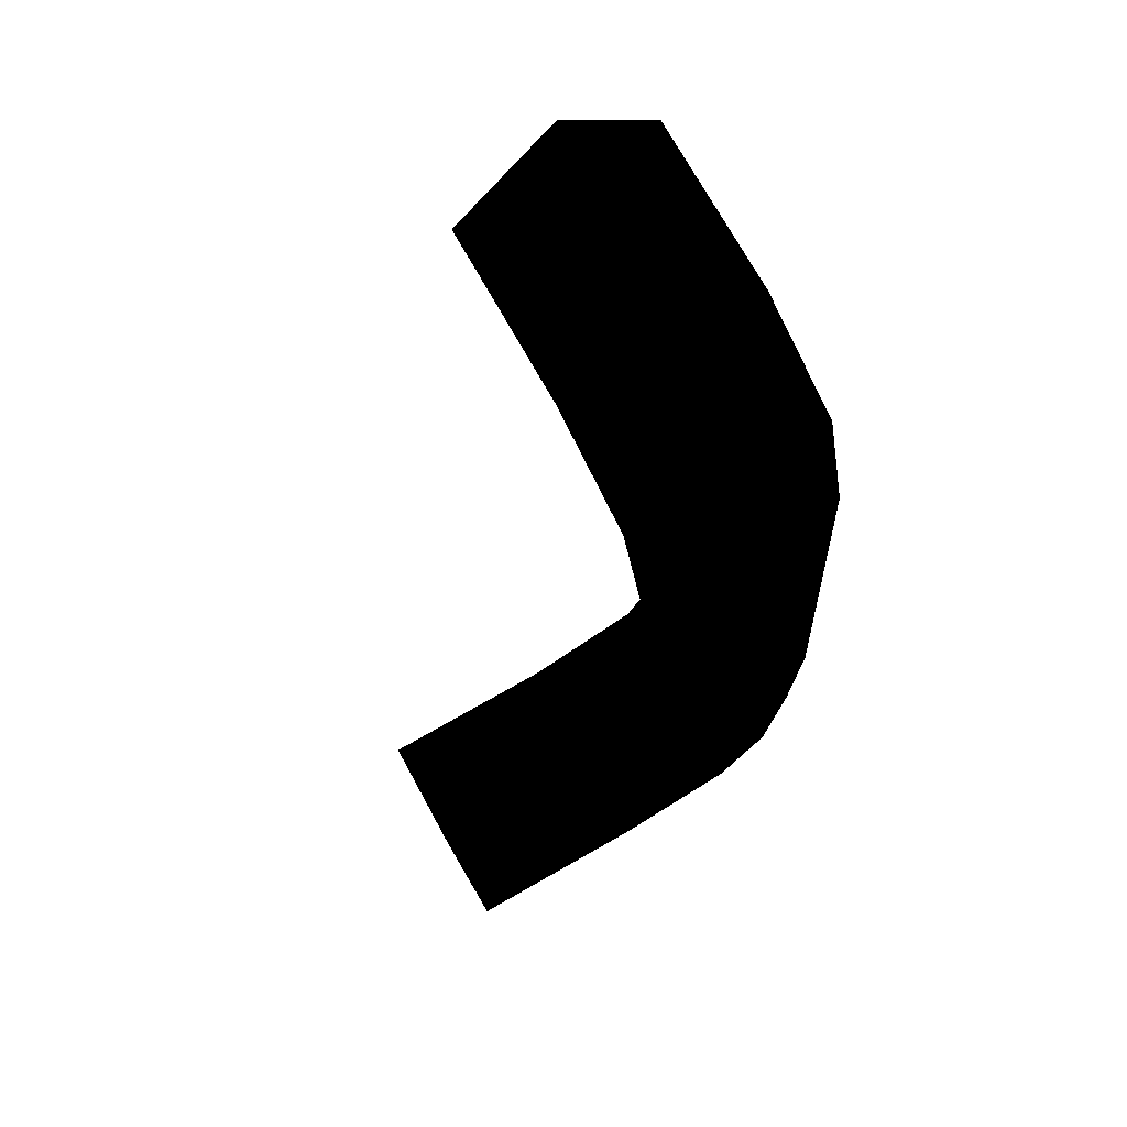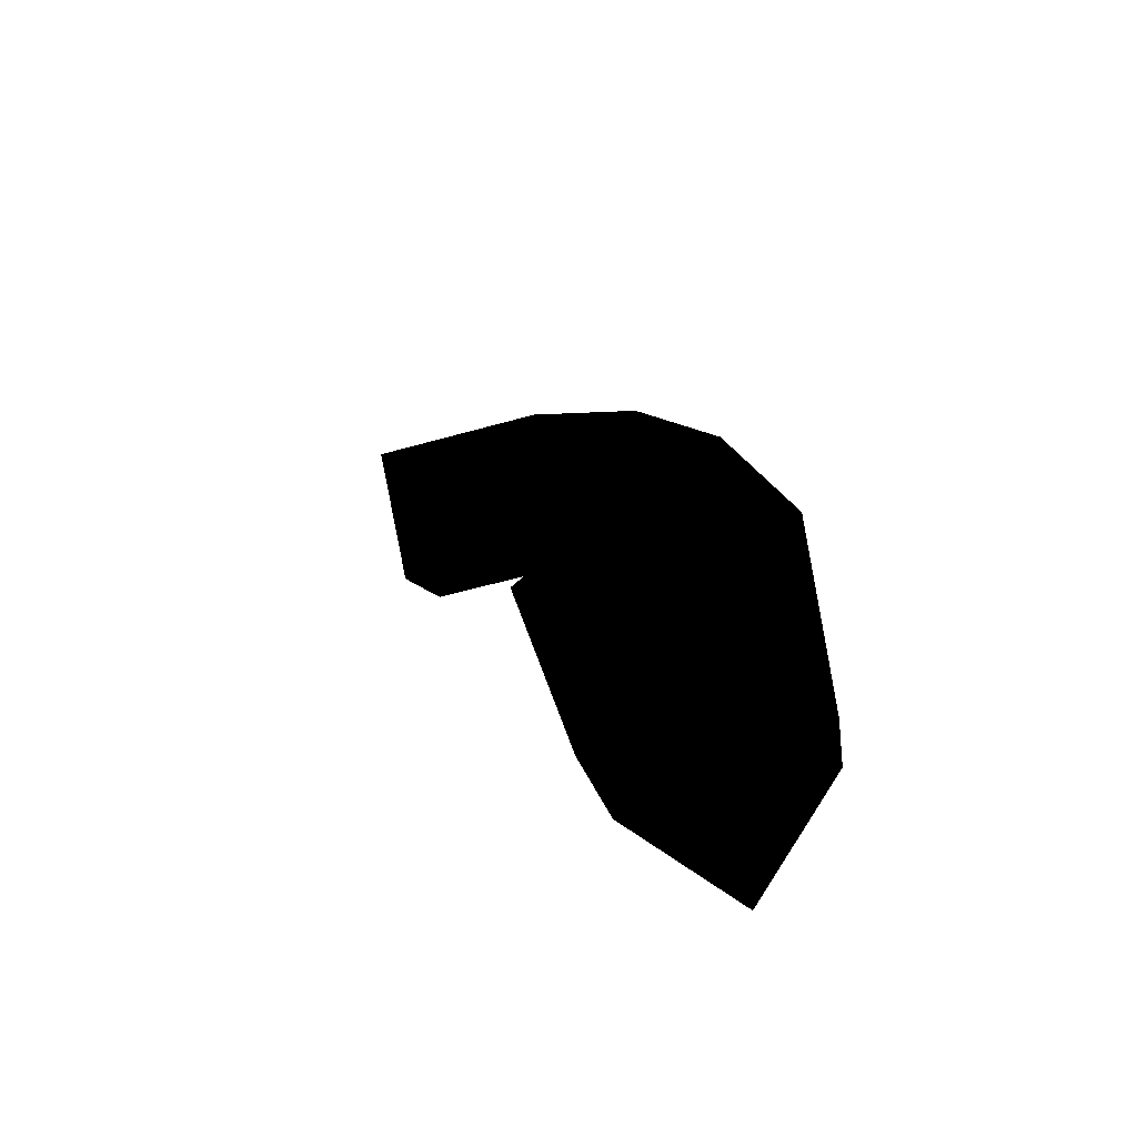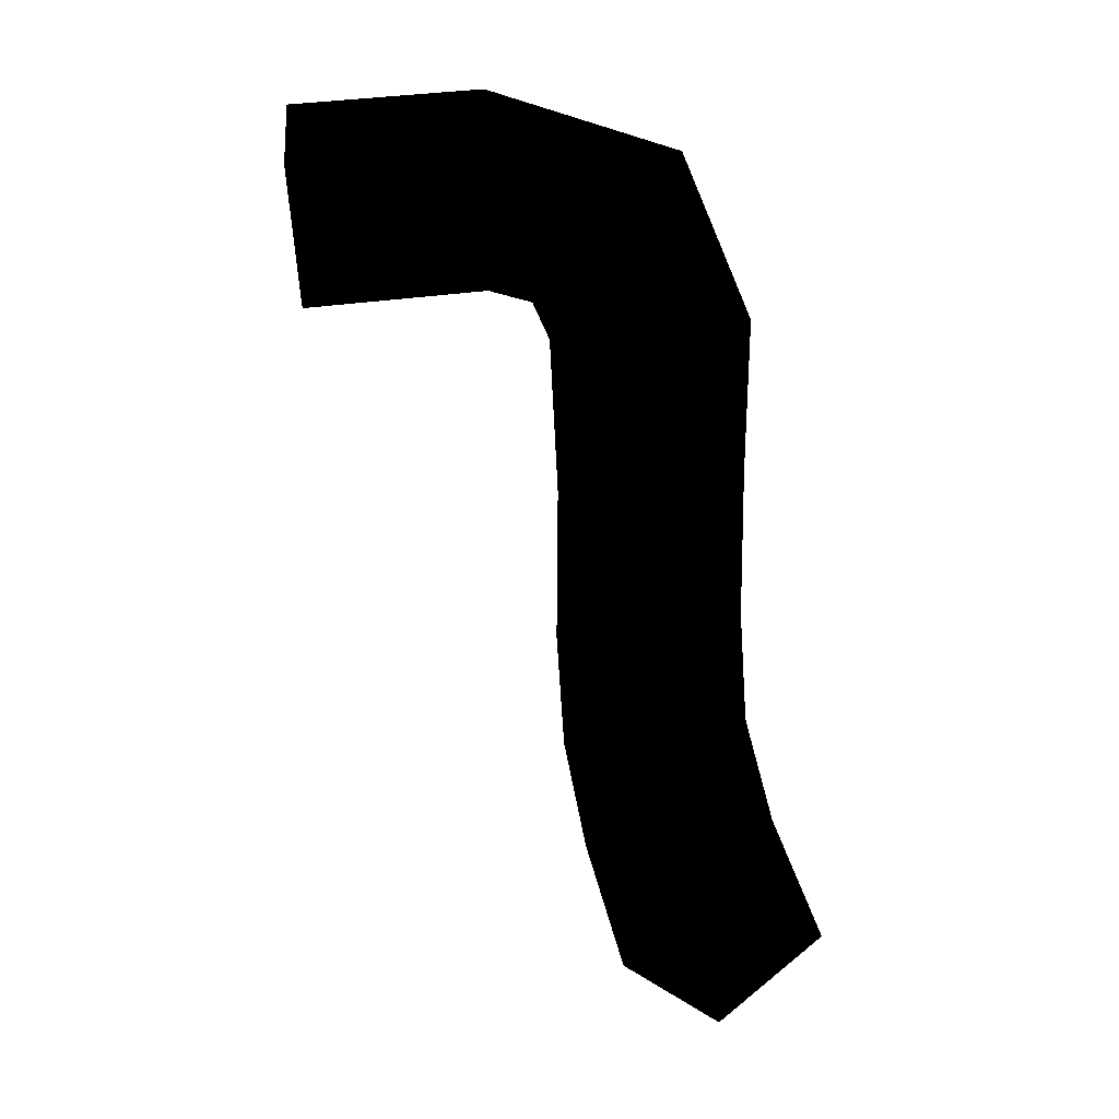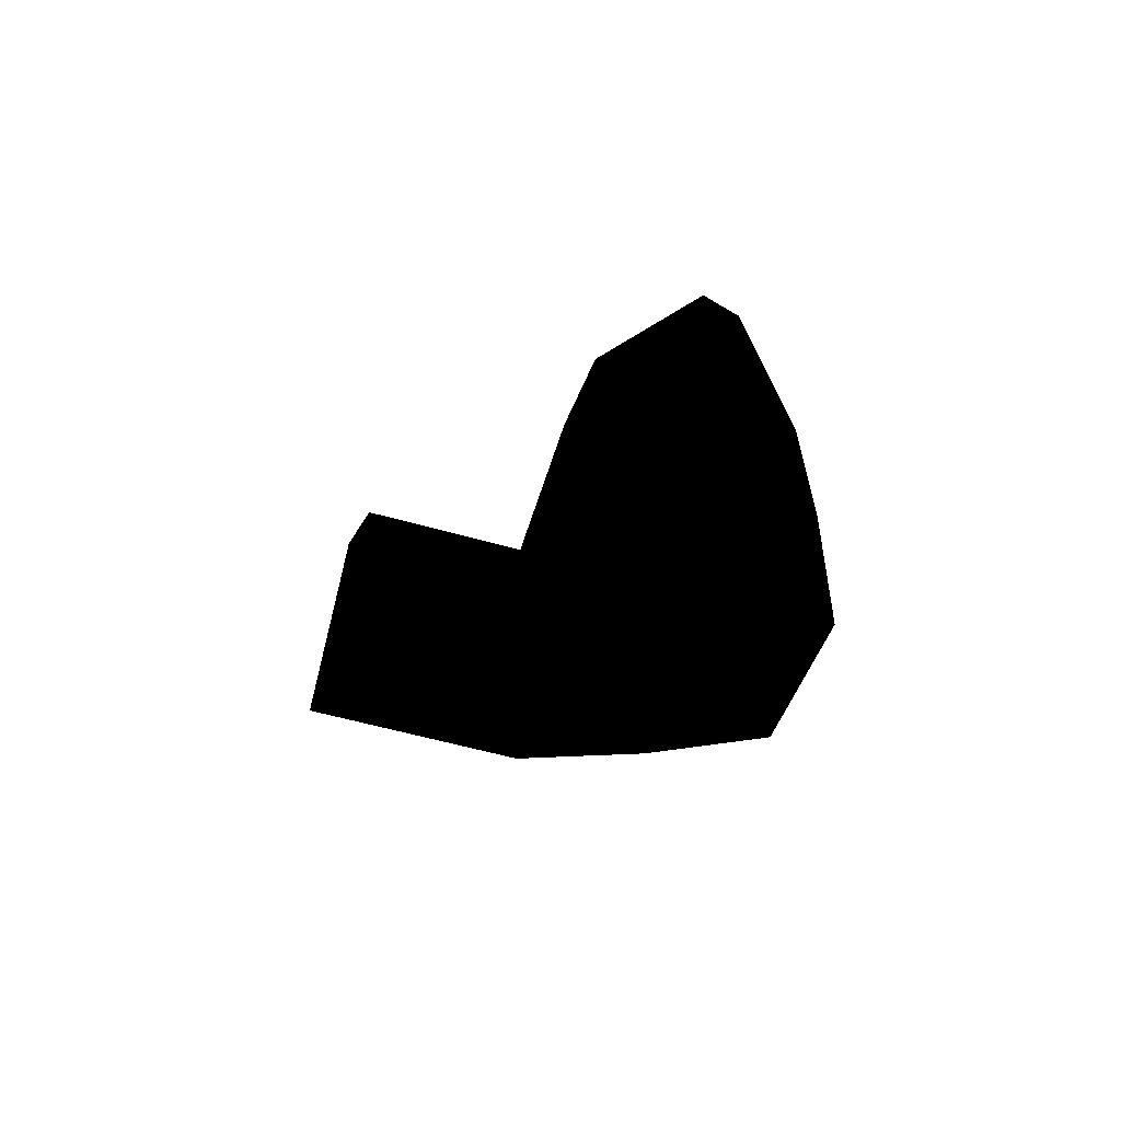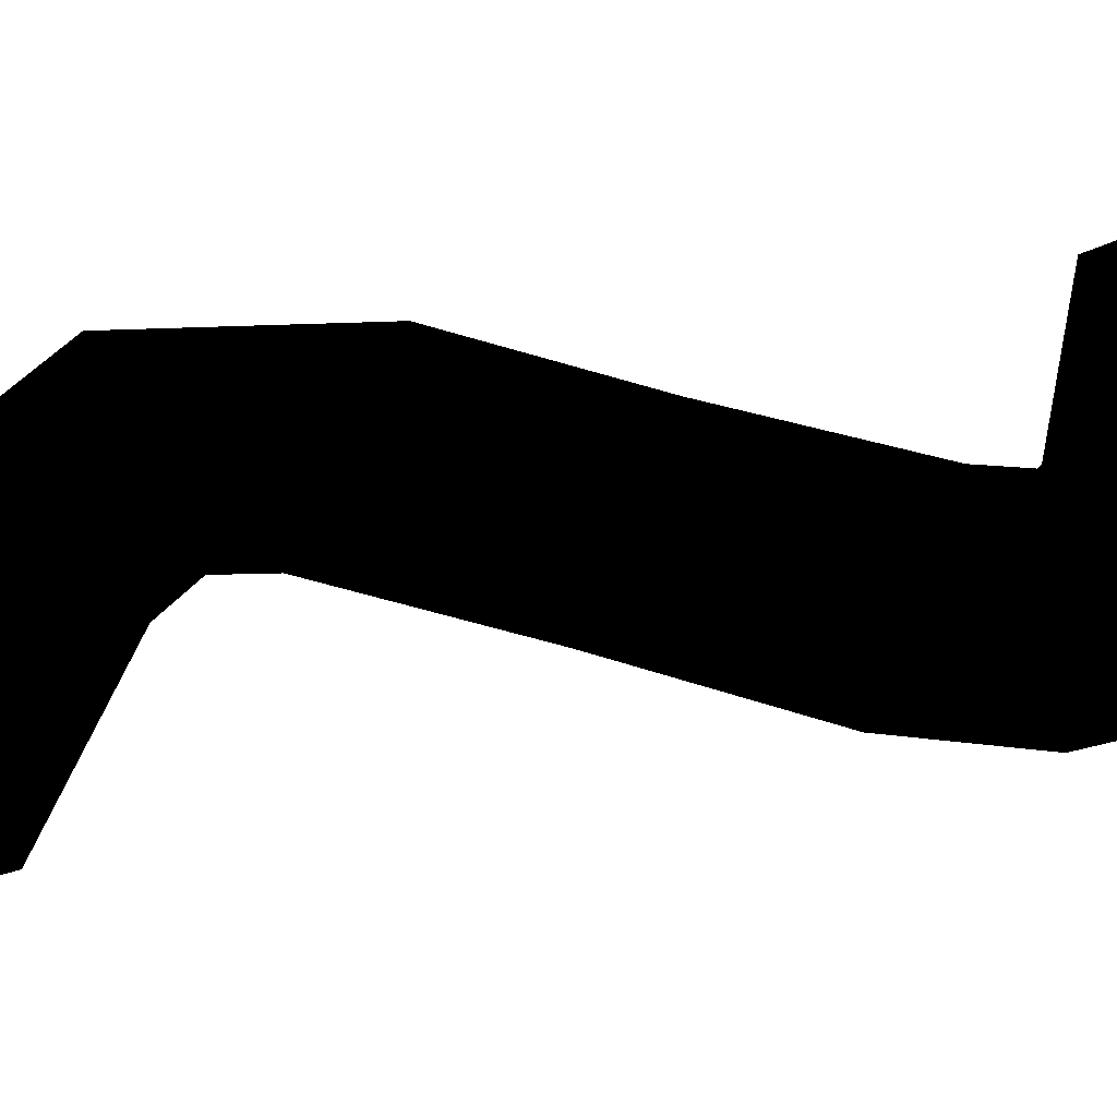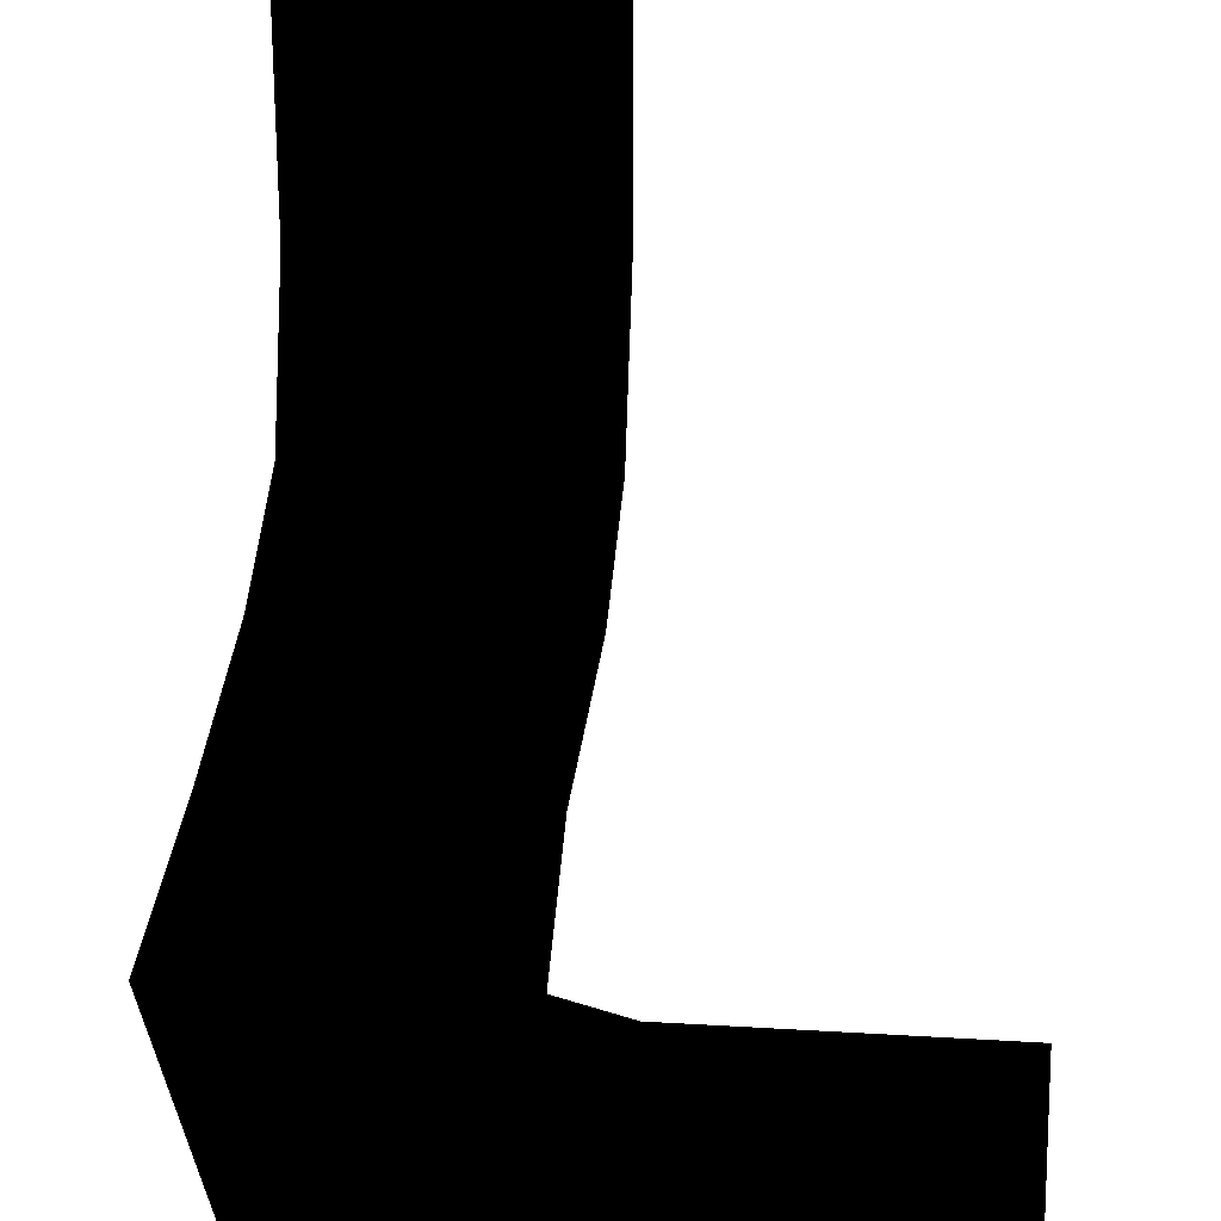
<metadata>
{"format":"obj","ext":"obj","renderer":"f3d","projection":"perspective","resolution":1024,"background":"white","views":[{"elev":75.5,"azim":60.5,"up":"+Y"},{"elev":-55.2,"azim":16.7,"up":"+Y"},{"elev":34.7,"azim":-11.5,"up":"+Y"},{"elev":-55.6,"azim":73.2,"up":"+Y"},{"elev":54.5,"azim":-69.9,"up":"+Z"},{"elev":28.4,"azim":-174.6,"up":"+Z"}]}
</metadata>
<code>
v -0.143 -0.5 0.503 0 0 0
v 0.007 -0.65 0.503 0 0 0
v -0.143 -0.5 0.242 0 0 0
v 0.007 -0.35 0.503 0 0 0
v 0.007 -0.65 0.242 0 0 0
v 0.157 -0.5 0.503 0 0 0
v 0.007 -0.35 0.242 0 0 0
v 0.157 -0.5 0.242 0 0 0
v 0.157 -0.431 0.073 0 0 0
v 0.007 -0.537 -0.033 0 0 0
v -0.143 -0.431 0.073 0 0 0
v 0.007 -0.325 0.179 0 0 0
v 0.157 -0.262 0.014 0 0 0
v 0.007 -0.262 -0.147 0 0 0
v -0.143 -0.262 0.014 0 0 0
v 0.007 -0.262 0.153 0 0 0
v 0.153 -0 -0 0 0 0
v 0.007 0 0.15 0 0 0
v -0.138 0 0 0 0 0
v 0.007 -0 -0.15 0 0 0
v 0.15 0.262 0 0 0 0
v -0.011 0.262 -0.15 0 0 0
v -0.011 0.262 0.15 0 0 0
v -0.15 0.262 0 0 0 0
v -0.175 0.325 0 0 0 0
v -0.069 0.431 -0.15 0 0 0
v 0.037 0.537 0 0 0 0
v -0.069 0.431 0.15 0 0 0
v -0.238 0.35 0 0 0 0
v -0.238 0.5 -0.15 0 0 0
v -0.238 0.65 0 0 0 0
v -0.238 0.5 0.15 0 0 0
v -0.5 0.5 0.15 0 0 0
v -0.5 0.35 -0 0 0 0
v -0.5 0.65 -0 0 0 0
v -0.5 0.5 -0.15 0 0 0
f 1 3 2
f 4 3 1
f 2 3 5
f 2 5 6
f 6 7 4
f 7 3 4
f 6 5 8
f 8 7 6
f 8 5 9
f 9 7 8
f 5 3 10
f 9 5 10
f 3 7 11
f 10 3 11
f 12 7 9
f 11 7 12
f 9 10 13
f 13 12 9
f 10 11 14
f 13 10 14
f 11 12 15
f 14 11 15
f 16 12 13
f 15 12 16
f 14 17 13
f 13 18 16
f 17 18 13
f 16 19 15
f 18 19 16
f 15 20 14
f 20 17 14
f 19 20 15
f 21 18 17
f 22 17 20
f 21 17 22
f 23 19 18
f 23 18 21
f 24 20 19
f 22 20 24
f 24 19 23
f 24 25 22
f 23 25 24
f 22 26 21
f 22 25 26
f 21 27 23
f 21 26 27
f 28 25 23
f 23 27 28
f 25 29 26
f 28 29 25
f 26 30 27
f 26 29 30
f 27 31 28
f 27 30 31
f 32 29 28
f 28 31 32
f 33 29 32
f 32 31 33
f 34 29 33
f 34 30 29
f 33 31 35
f 31 30 35
f 36 30 34
f 35 30 36

</code>
